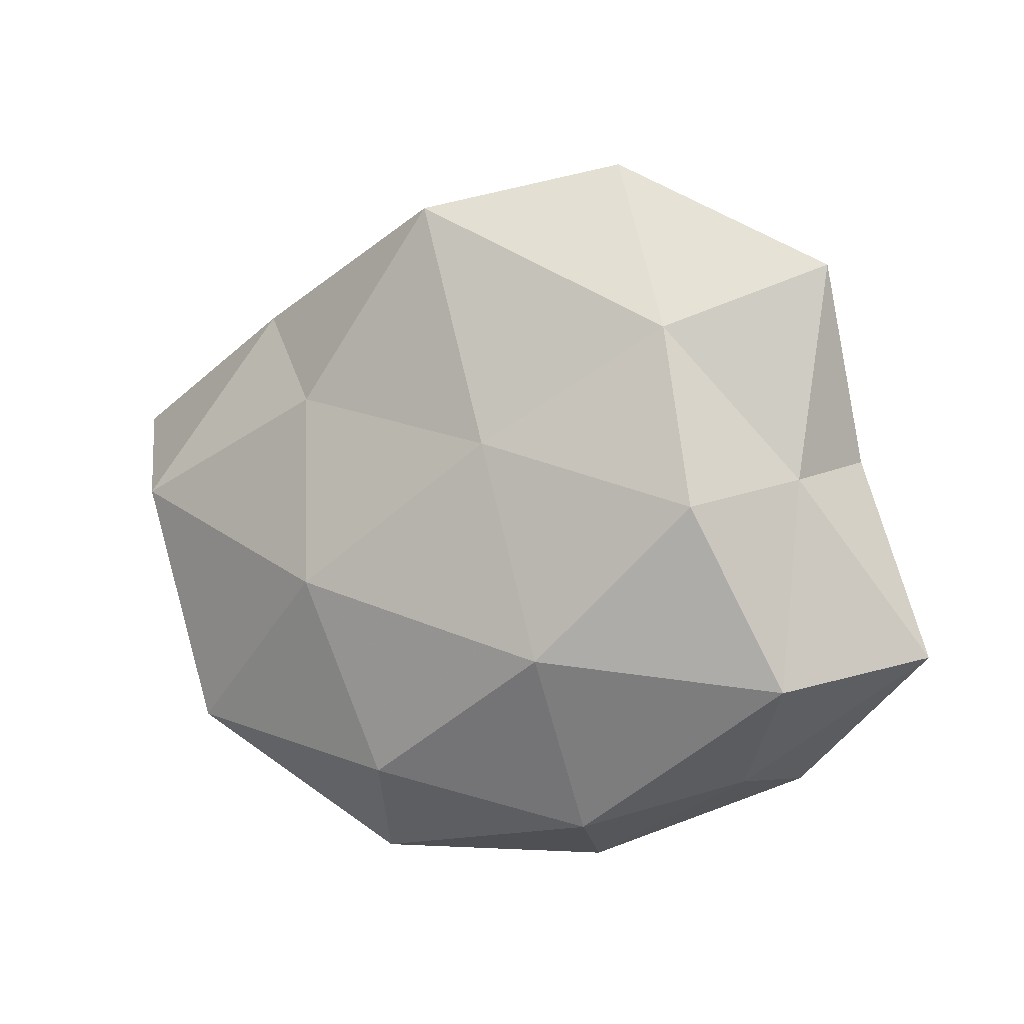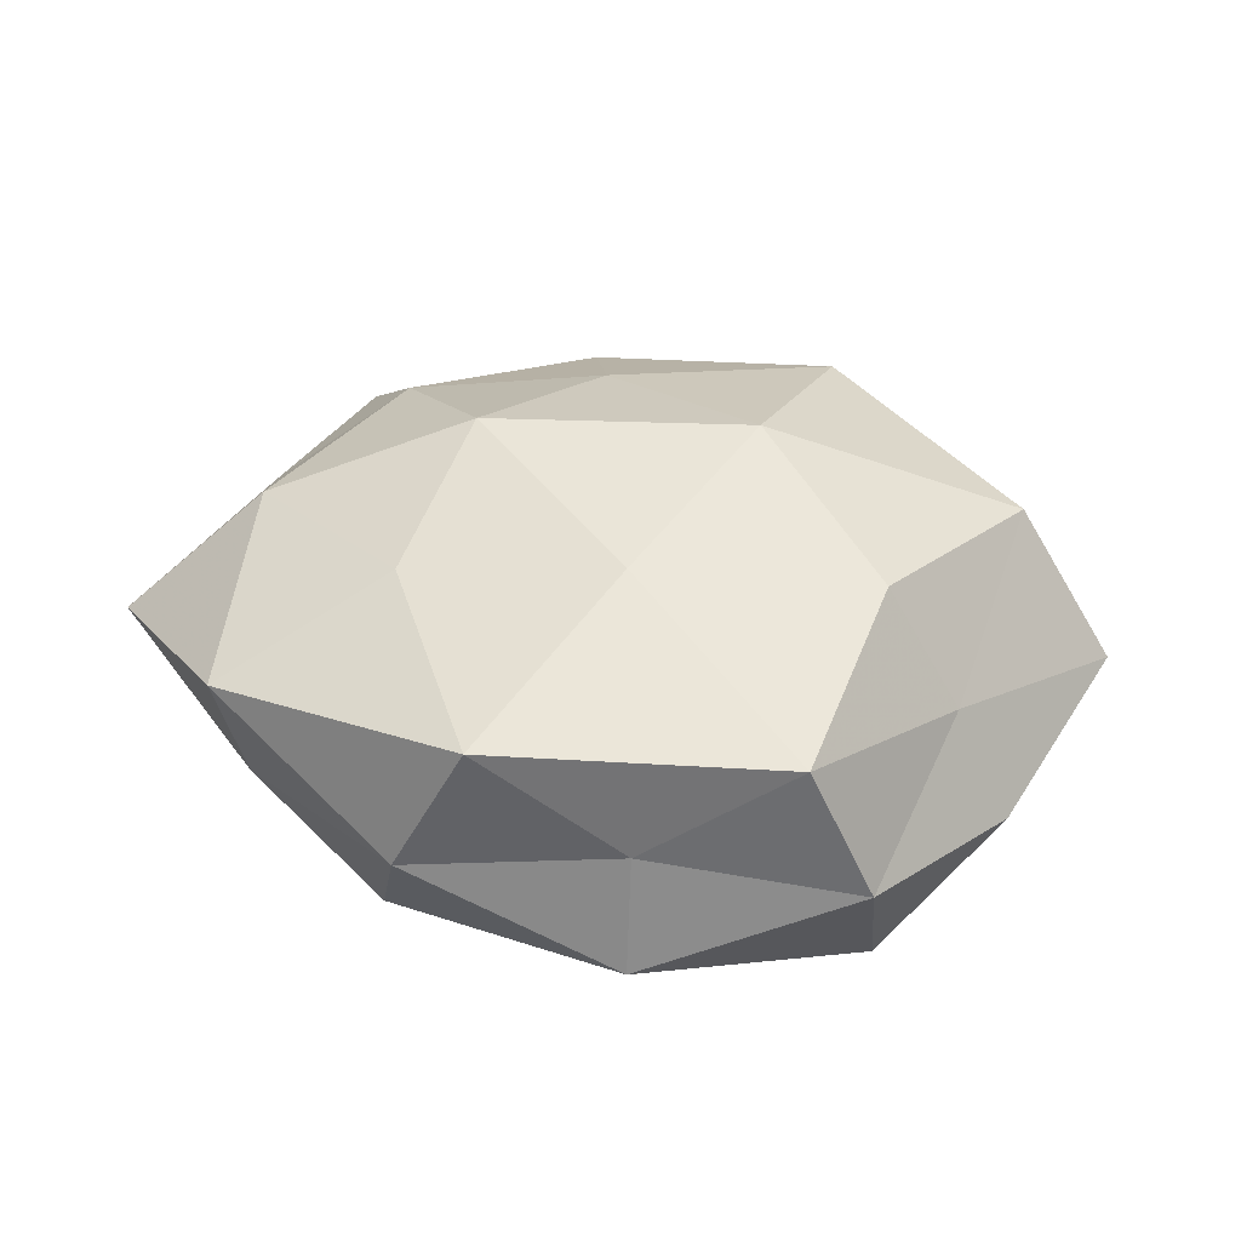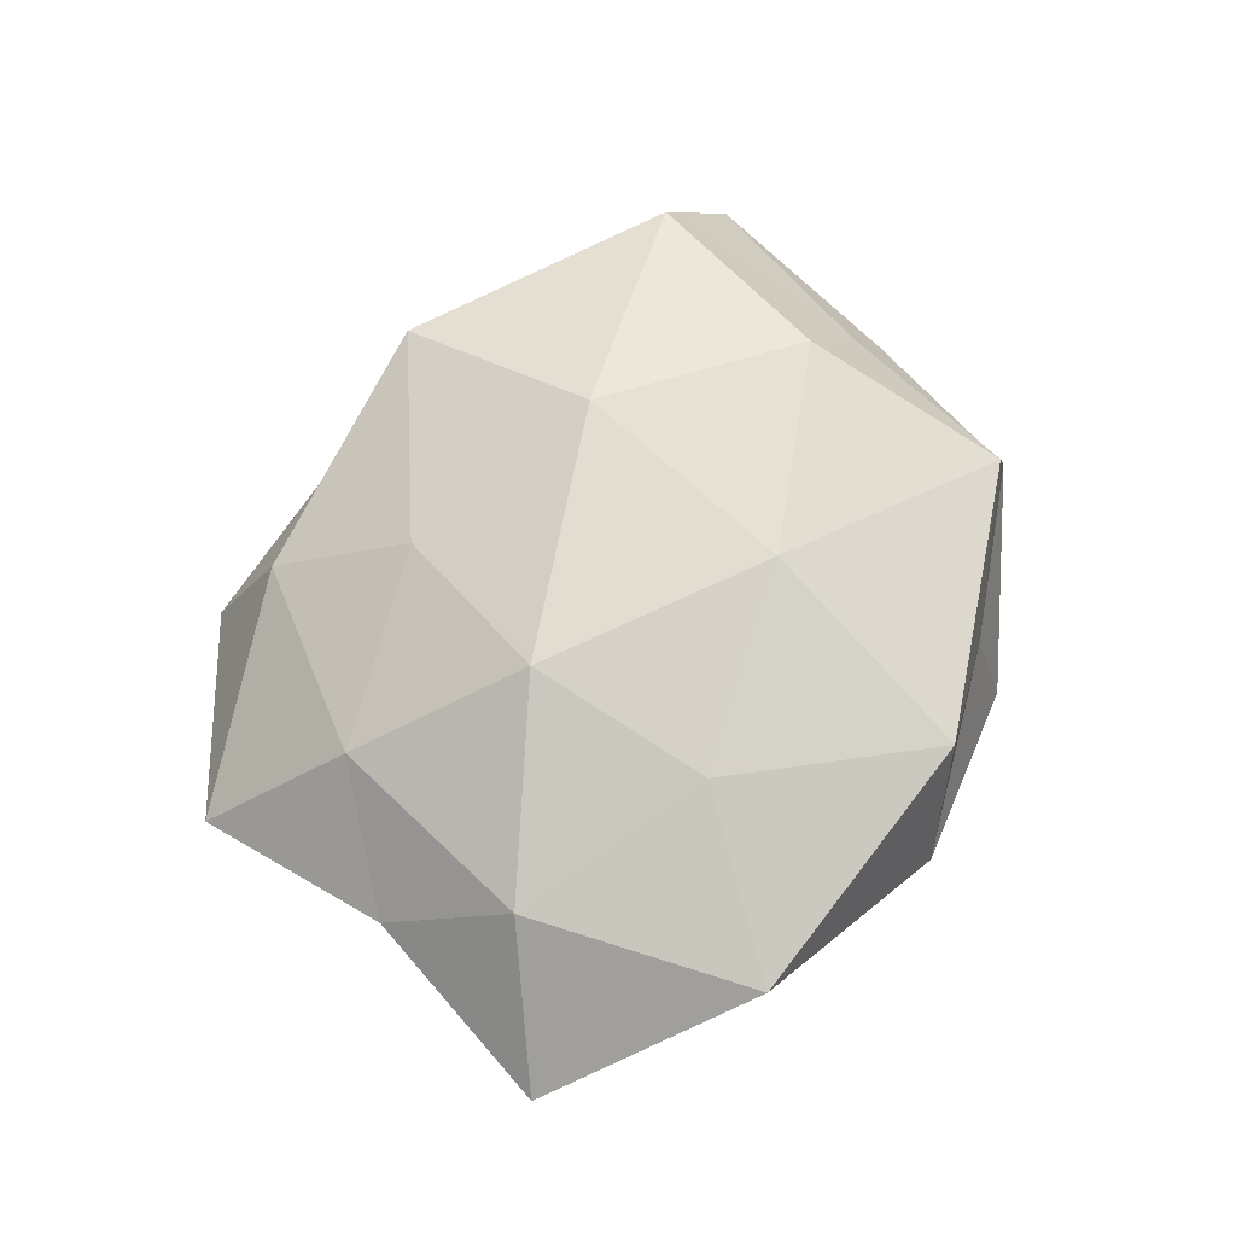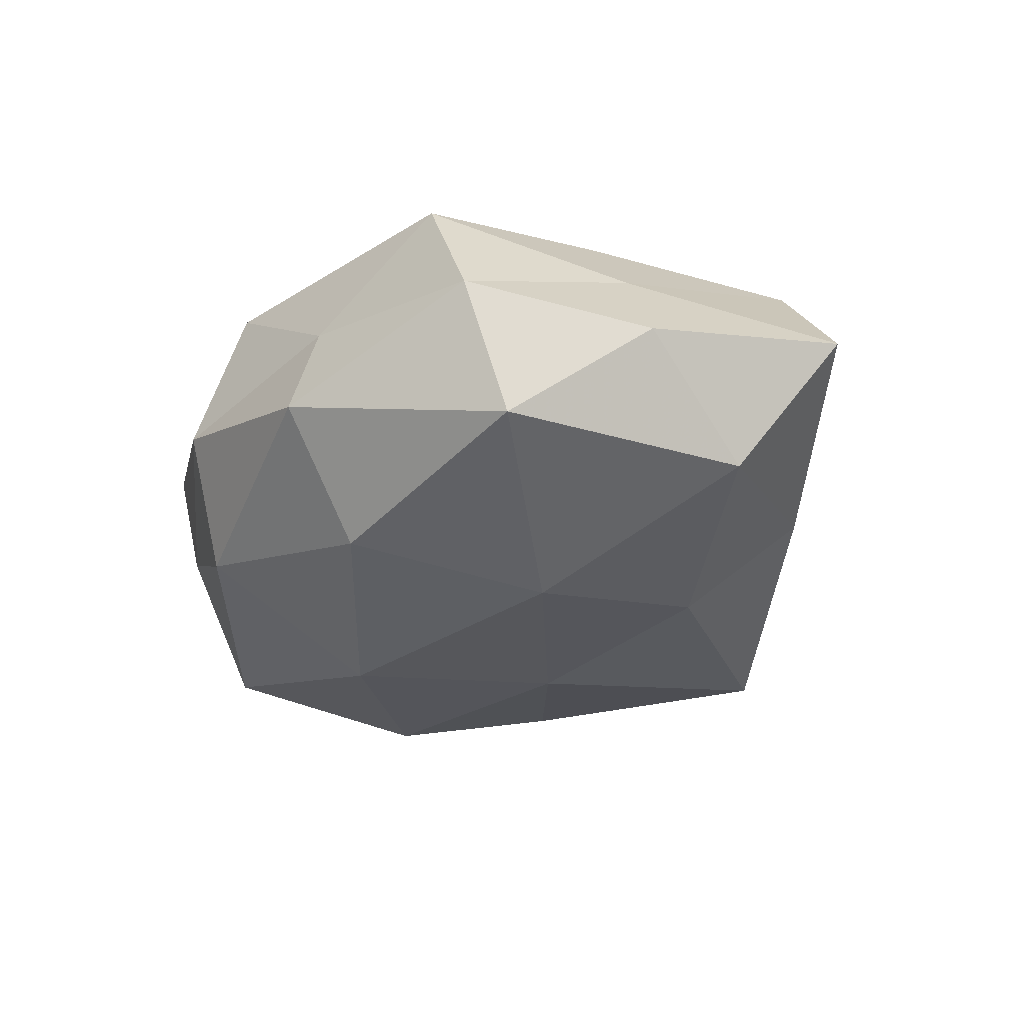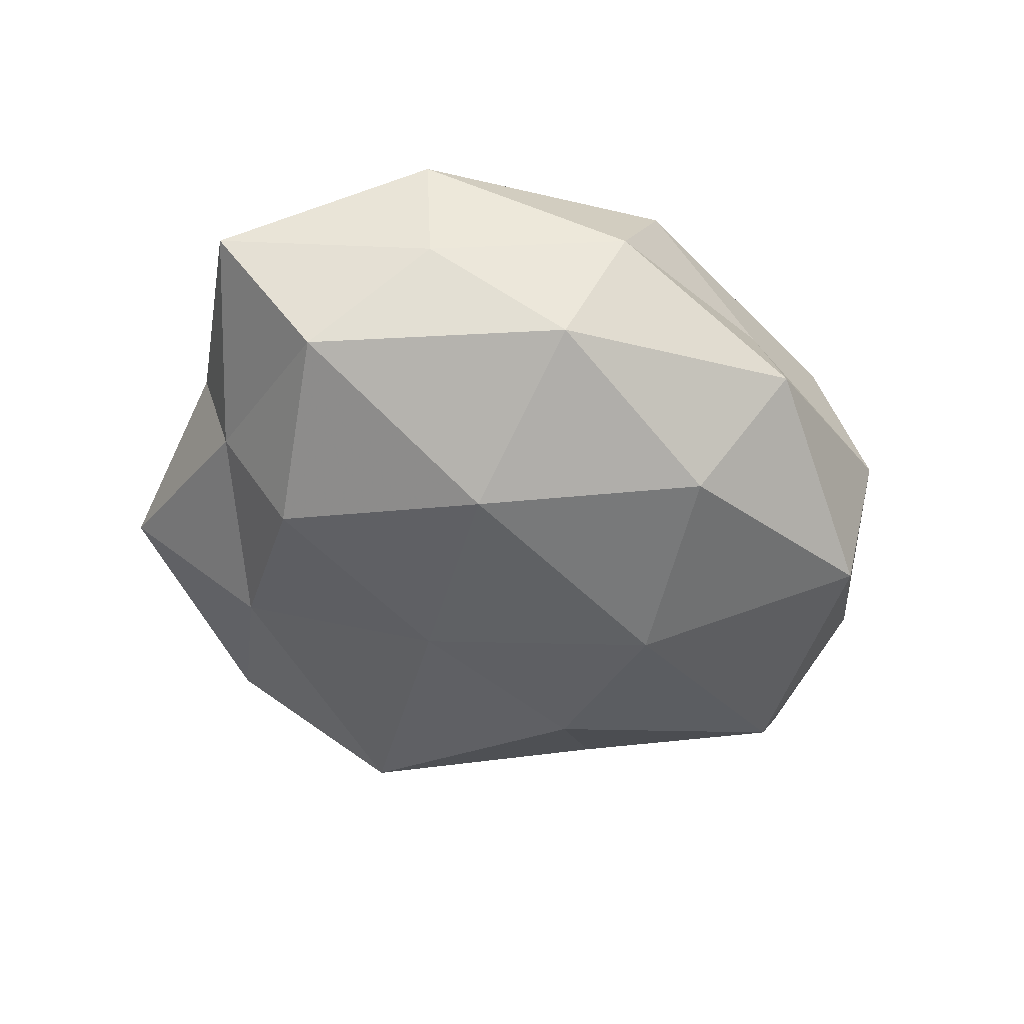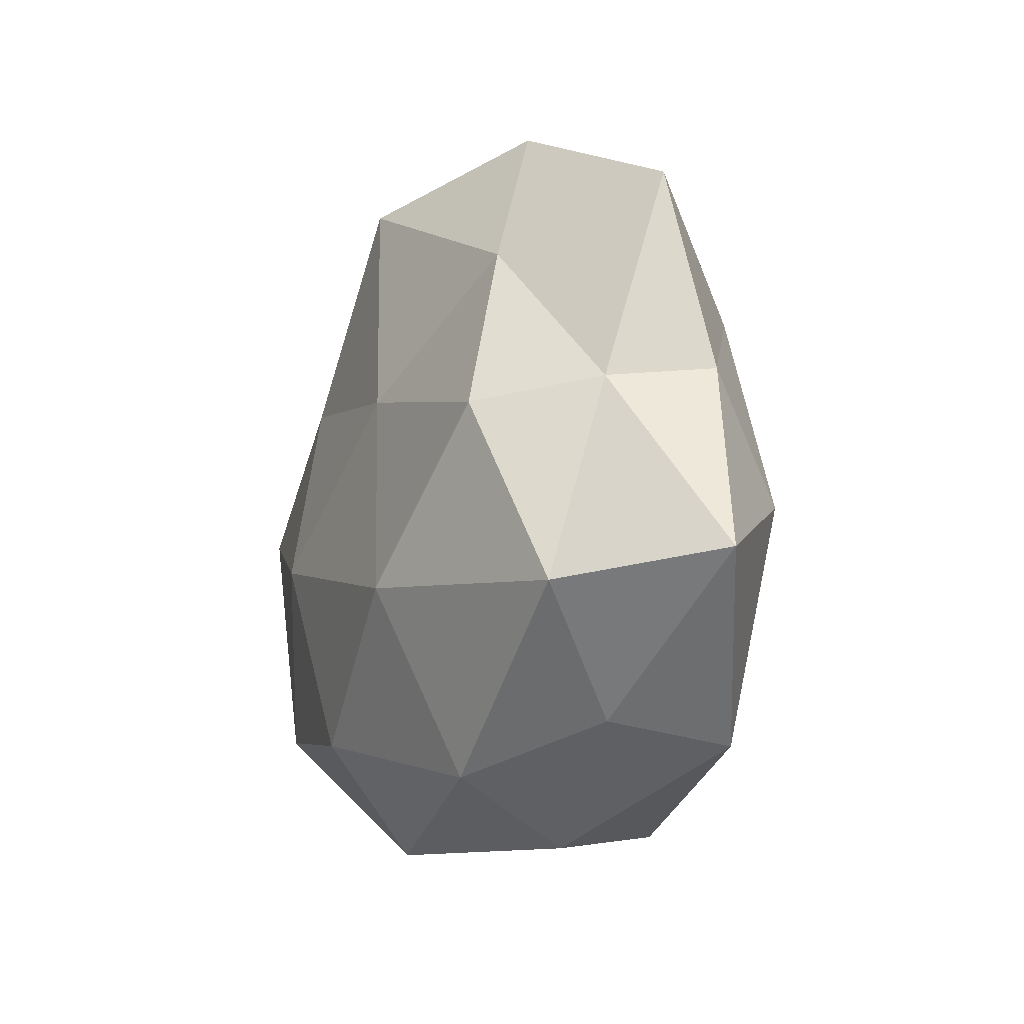
<metadata>
{"format":"obj","ext":"obj","renderer":"f3d","projection":"perspective","resolution":1024,"background":"white","views":[{"elev":6.3,"azim":-154.1,"up":"+Y"},{"elev":42.3,"azim":16.2,"up":"+Z"},{"elev":68.7,"azim":-65.3,"up":"+Z"},{"elev":-34.1,"azim":54.4,"up":"+Z"},{"elev":-51.8,"azim":-33.8,"up":"+Z"},{"elev":-12.9,"azim":-114.3,"up":"+Y"}]}
</metadata>
<code>
v 0.04192 0.004682 -0.01603
v 0.03434 -0.02307 -0.01555
v -0.01709 0.004603 0.02321
v -0.008107 0.02293 0.01762
v -0.0046 -0.0372 0.01649
v 0.01525 -0.004249 -0.02314
v 0.03 -0.006156 0.02004
v 0.03483 -0.02957 0.0001143
v 0.05208 0.01258 -0.0007571
v -0.01638 -0.03247 -0.01341
v 0.03877 -0.008557 0.007461
v 0.0454 -0.01047 -0.004878
v 0.02824 0.02633 -0.008802
v -0.05316 -0.01188 0.00129
v 0.007225 -0.02668 -0.02027
v 0.002594 0.03949 -0.01673
v -0.03996 0.008785 -0.006729
v -0.01906 -0.01598 0.01863
v -0.01688 0.04461 -0.0052
v 0.01152 -0.0352 0.004648
v 0.009604 0.03899 -0.0004407
v 0.02757 -0.02965 0.01583
v -0.03895 -0.003702 0.01463
v -0.03167 0.006496 -0.01916
v -0.01376 0.03775 0.008526
v -0.03482 -0.02981 0.01072
v 0.03088 0.02846 0.003769
v 0.01217 -0.03903 -0.008351
v 0.0406 0.01556 0.01522
v -0.03065 0.01966 0.01348
v 0.004715 -0.0131 0.02212
v -0.04359 0.009995 0.00499
v -0.04088 -0.01441 -0.01399
v -0.03252 -0.02754 -0.003157
v -0.02588 0.02607 -0.01318
v 0.01228 0.01168 0.02333
v -0.01206 -0.03954 0.001013
v -0.006528 0.0127 -0.02019
v -0.01471 -0.01144 -0.0232
v 0.01529 0.03524 0.01494
v -0.04059 0.03299 0.0004558
v 0.01755 0.01704 -0.01877
f 1 2 6
f 1 12 2
f 2 12 8
f 1 9 12
f 11 8 12
f 12 9 11
f 13 9 1
f 6 2 15
f 16 21 13
f 16 19 21
f 7 22 11
f 22 8 11
f 5 20 22
f 22 20 8
f 18 3 23
f 21 19 25
f 18 26 5
f 23 14 26
f 18 23 26
f 13 27 9
f 13 21 27
f 2 8 28
f 15 2 28
f 28 10 15
f 28 8 20
f 11 29 7
f 9 29 11
f 9 27 29
f 3 4 30
f 3 30 23
f 30 4 25
f 18 31 3
f 18 5 31
f 5 22 31
f 31 22 7
f 14 32 17
f 23 32 14
f 23 30 32
f 14 17 33
f 33 17 24
f 26 14 34
f 33 10 34
f 34 14 33
f 16 35 19
f 35 24 17
f 3 36 4
f 36 7 29
f 31 36 3
f 31 7 36
f 5 37 20
f 26 37 5
f 37 10 28
f 20 37 28
f 37 34 10
f 26 34 37
f 38 35 16
f 38 24 35
f 6 15 39
f 39 15 10
f 39 10 33
f 24 39 33
f 6 39 38
f 38 39 24
f 40 25 4
f 21 25 40
f 27 21 40
f 40 29 27
f 4 36 40
f 36 29 40
f 41 25 19
f 30 25 41
f 41 17 32
f 32 30 41
f 35 17 41
f 19 35 41
f 42 1 6
f 42 13 1
f 42 16 13
f 42 6 38
f 42 38 16

</code>
